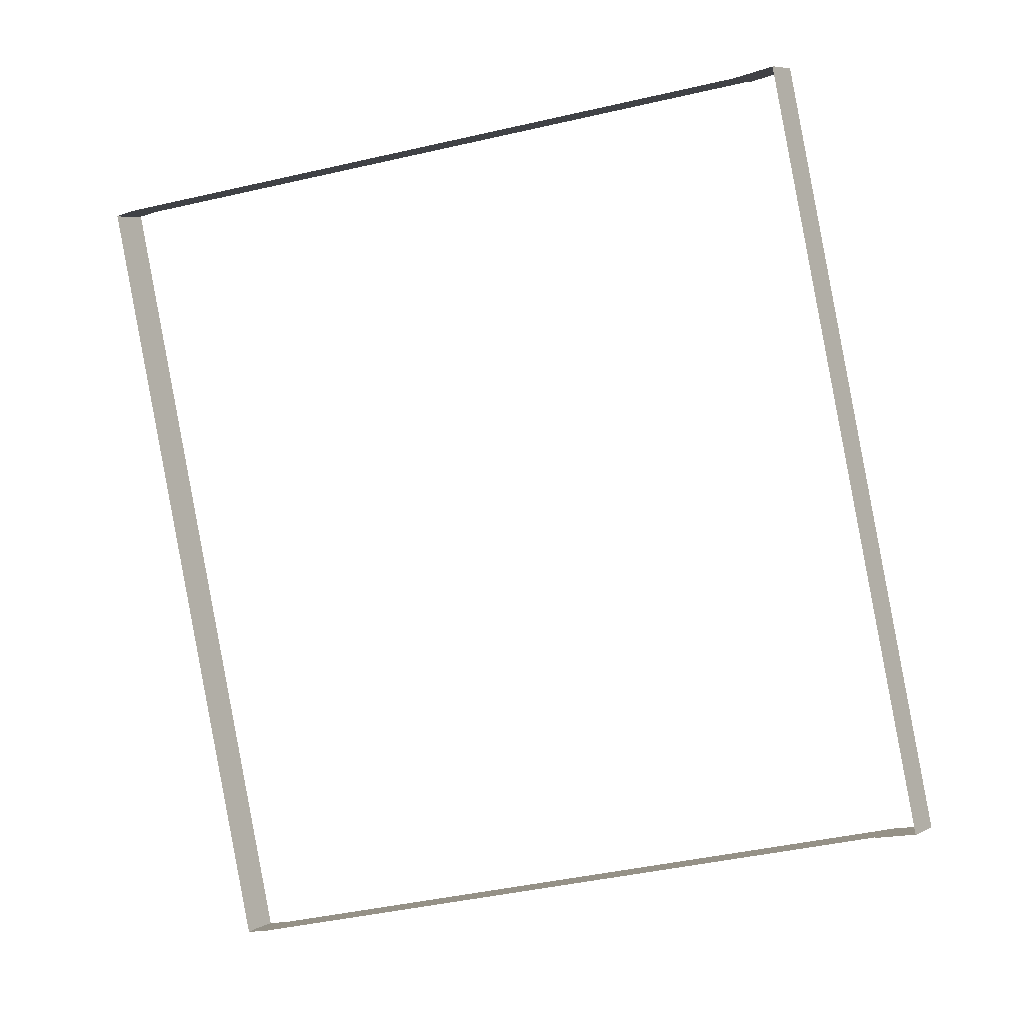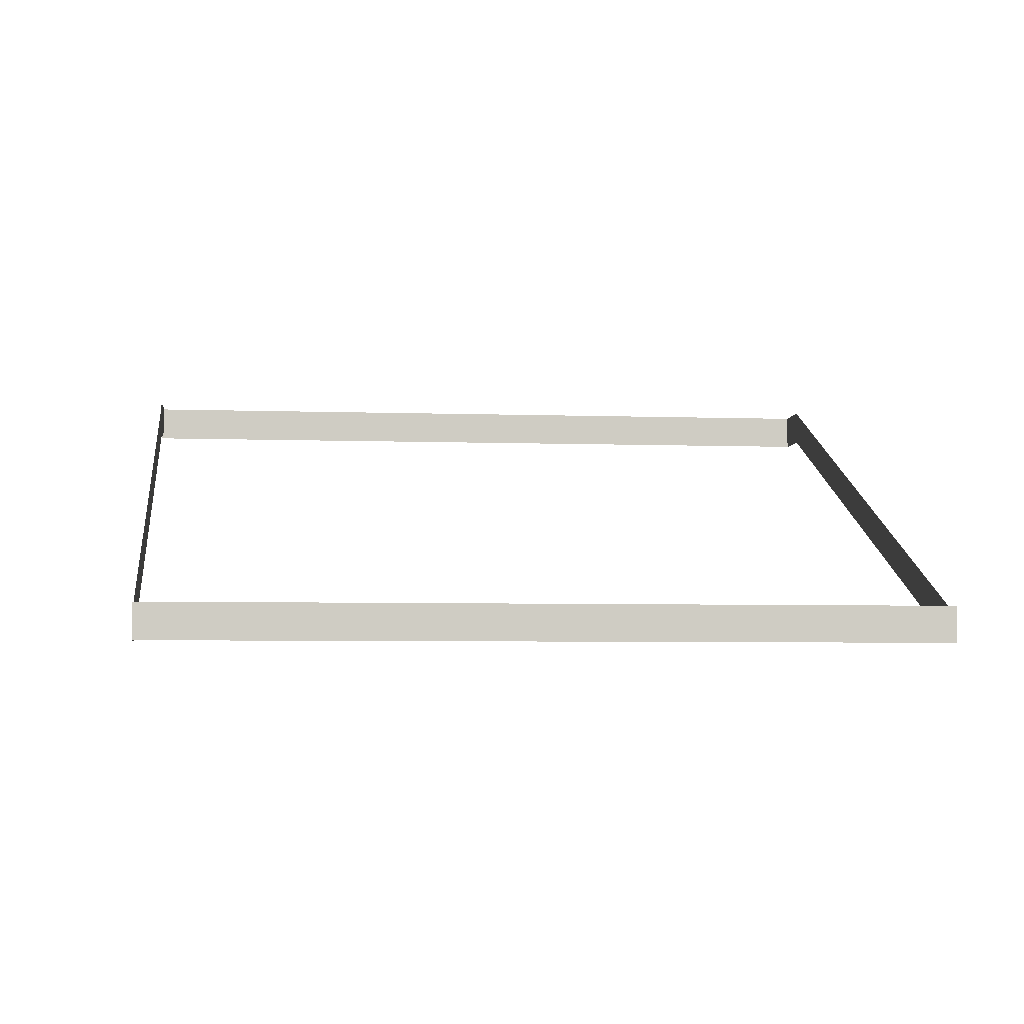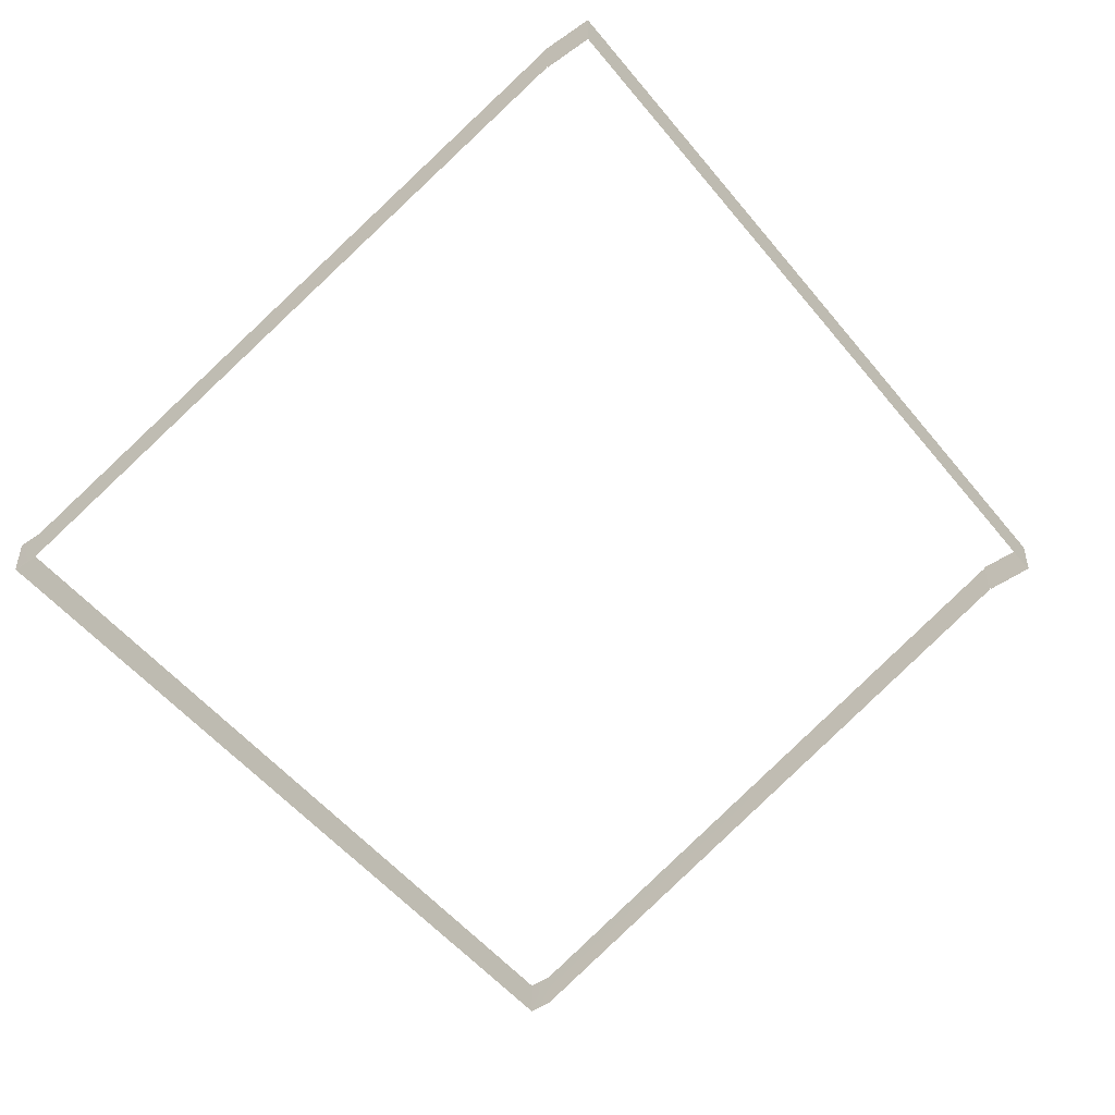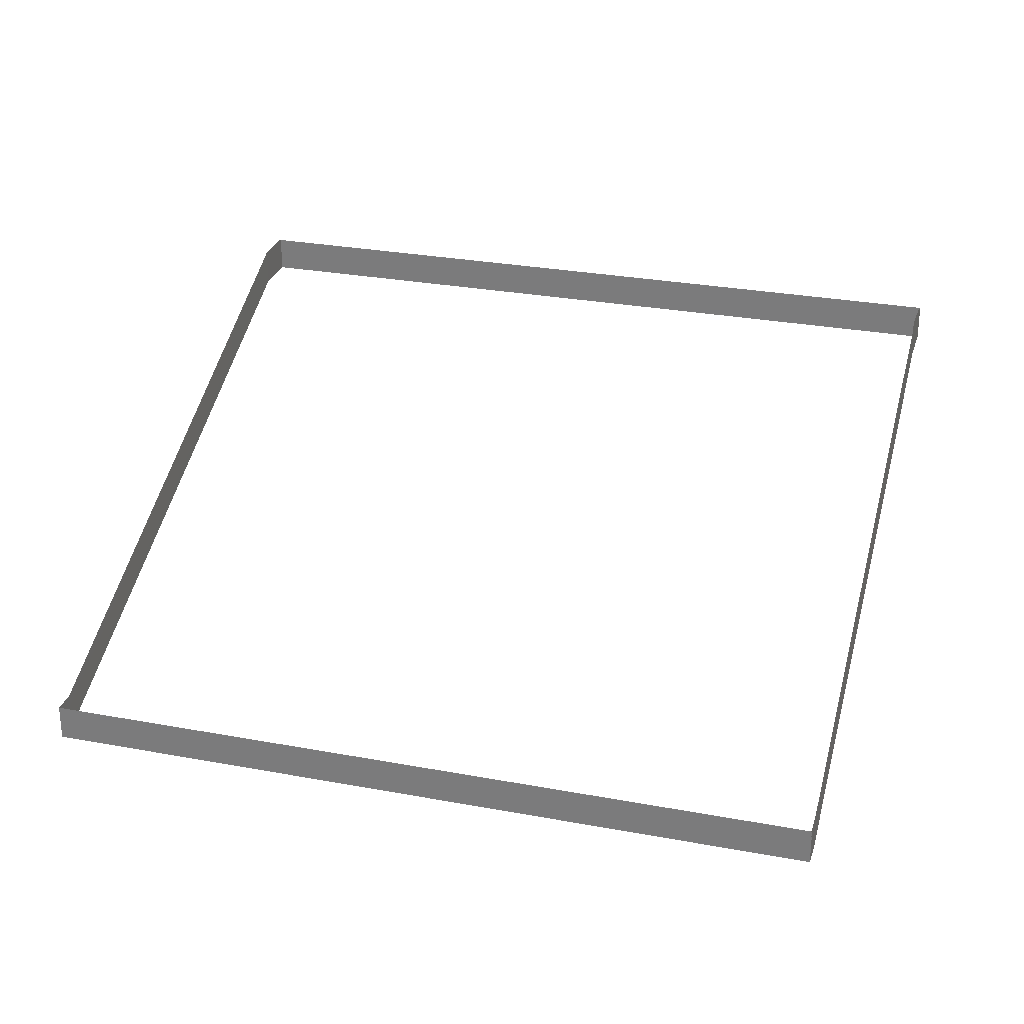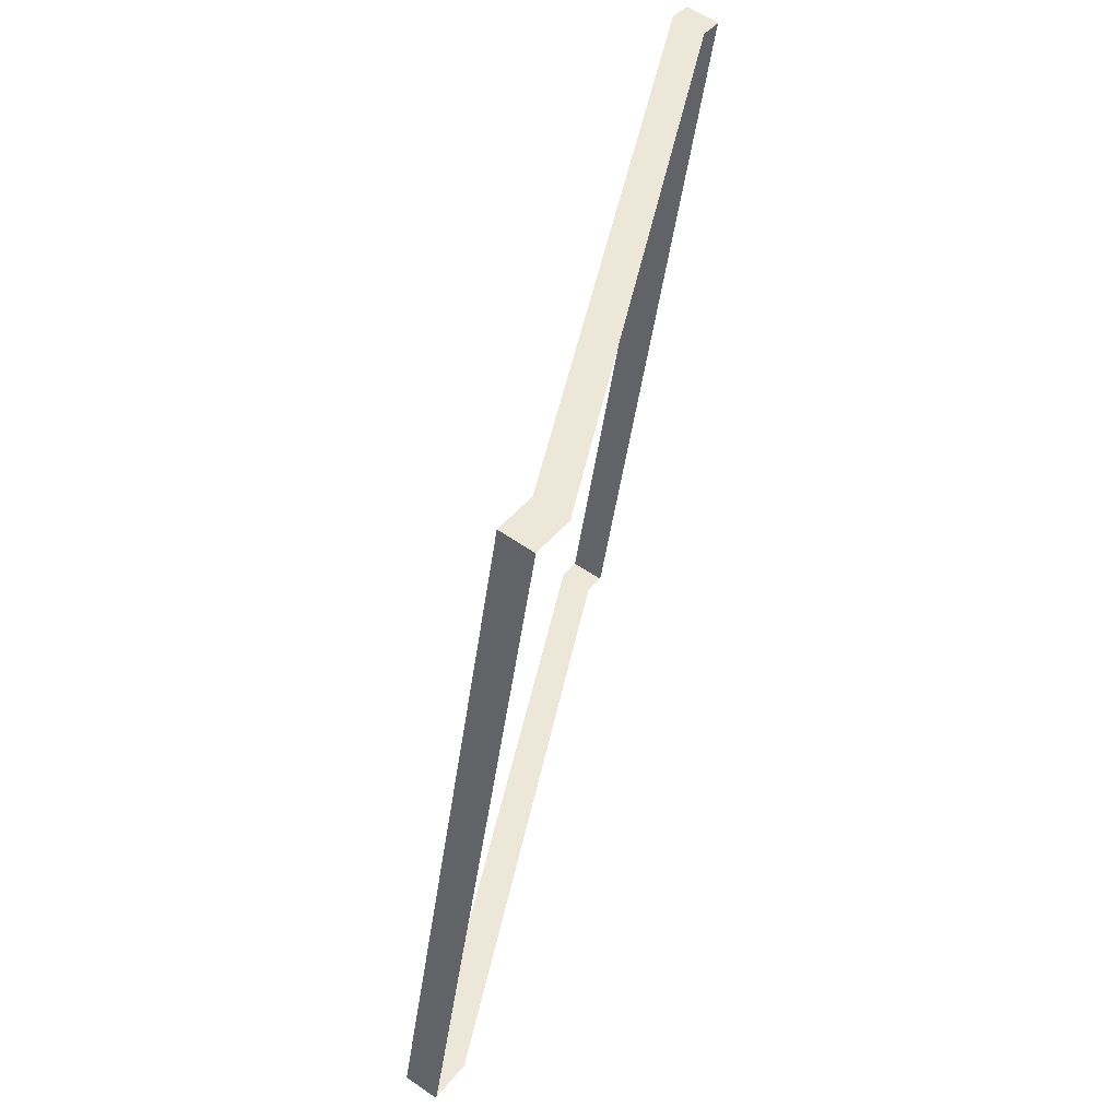
<metadata>
{"format":"obj","ext":"obj","renderer":"f3d","projection":"perspective","resolution":1024,"background":"white","views":[{"elev":6.9,"azim":-145.2,"up":"+Y"},{"elev":-4.9,"azim":70.5,"up":"+Z"},{"elev":-51.0,"azim":-155.4,"up":"+Z"},{"elev":28.1,"azim":93.1,"up":"+Z"},{"elev":57.7,"azim":-54.1,"up":"+Y"}]}
</metadata>
<code>
o _0TRIBUENE_02_005_SUB0_Scene.131
v -6391 -8.714e+04 -1640
v -6490 -8.711e+04 -1510
v -6490 -8.711e+04 -1640
v -6391 -8.714e+04 -1510
v -7124 -9.036e+04 -1640
v -6392 -8.713e+04 -1510
v -6392 -8.713e+04 -1640
v -7124 -9.036e+04 -1510
v -7124 -9.036e+04 -1660
v -6392 -8.713e+04 -1660
v -6490 -8.711e+04 -1640
v -6490 -8.711e+04 -1660
v -8948 -8.655e+04 -540.4
v -8948 -8.655e+04 -520.4
v -7122 -9.035e+04 -1640
v -7122 -9.035e+04 -1510
v -8948 -8.655e+04 -520.4
v -8948 -8.655e+04 -390.4
v -9877 -8.973e+04 -518.2
v -9145 -8.651e+04 -518.2
v -9145 -8.651e+04 -388.2
v -9877 -8.973e+04 -388.2
v -9877 -8.973e+04 -538.2
v -9145 -8.651e+04 -538.2
v -9142 -8.651e+04 -518.3
v -9142 -8.651e+04 -388.3
v -9874 -8.973e+04 -388.3
v -9874 -8.973e+04 -518.3
v -6490 -8.711e+04 -1510
v -8948 -8.655e+04 -390.4
v -8947 -8.656e+04 -518.3
v -8947 -8.656e+04 -388.3
v -8950 -8.655e+04 -538.2
v -8950 -8.655e+04 -518.2
v -8950 -8.655e+04 -388.2
v -9682 -8.978e+04 -518.2
v -9682 -8.978e+04 -388.2
v -9682 -8.978e+04 -538.2
v -9679 -8.978e+04 -518.3
v -9679 -8.978e+04 -388.3
v -8948 -8.656e+04 -520.4
v -6491 -8.711e+04 -1510
v -6491 -8.711e+04 -1640
v -8948 -8.656e+04 -390.4
v -8948 -8.656e+04 -540.4
v -6491 -8.711e+04 -1660
v -6394 -8.714e+04 -1660
v -6394 -8.714e+04 -1640
v -8948 -8.656e+04 -520.4
v -6491 -8.712e+04 -1510
v -6491 -8.712e+04 -1640
v -8948 -8.656e+04 -390.4
v -7125 -9.035e+04 -1660
v -7125 -9.035e+04 -1640
v -6393 -8.714e+04 -1640
v -6393 -8.714e+04 -1510
v -6394 -8.714e+04 -1510
v -7125 -9.035e+04 -1510
v -7124 -9.035e+04 -1640
v -7124 -9.035e+04 -1510
v -9679 -8.977e+04 -520.4
v -7222 -9.033e+04 -1640
v -7222 -9.033e+04 -1510
v -9679 -8.977e+04 -390.4
v -9679 -8.977e+04 -540.4
v -7222 -9.033e+04 -1660
v -9873 -8.973e+04 -518.2
v -9142 -8.651e+04 -388.2
v -9142 -8.651e+04 -518.2
v -9873 -8.973e+04 -388.2
v -9873 -8.973e+04 -538.2
v -9142 -8.651e+04 -538.2
v -9140 -8.652e+04 -518.3
v -9870 -8.973e+04 -518.3
v -9870 -8.973e+04 -388.3
v -9140 -8.652e+04 -388.3
v -8948 -8.656e+04 -518.3
v -8948 -8.656e+04 -388.3
v -8951 -8.656e+04 -538.2
v -8951 -8.656e+04 -518.2
v -8951 -8.656e+04 -388.2
v -9681 -8.977e+04 -518.2
v -9681 -8.977e+04 -388.2
v -9681 -8.977e+04 -538.2
v -9678 -8.977e+04 -518.3
v -9678 -8.977e+04 -388.3
v -9680 -8.978e+04 -520.4
v -7222 -9.033e+04 -1510
v -7222 -9.033e+04 -1640
v -9680 -8.978e+04 -390.4
v -9680 -8.978e+04 -540.4
v -7222 -9.033e+04 -1660
v -7122 -9.035e+04 -1640
v -7222 -9.033e+04 -1510
v -7222 -9.033e+04 -1640
v -7122 -9.035e+04 -1510
v -9679 -8.977e+04 -520.4
v -9679 -8.977e+04 -390.4
v -9679 -8.977e+04 -520.4
v -7222 -9.033e+04 -1510
v -7222 -9.033e+04 -1640
v -9679 -8.977e+04 -390.4
v -7124 -9.035e+04 -1640
v -7124 -9.035e+04 -1510
f 1 3 2
f 1 2 4
f 5 7 6
f 5 6 8
f 9 10 7
f 9 7 5
f 10 11 7
f 10 12 11
f 13 11 12
f 14 11 13
f 15 1 4
f 15 4 16
f 17 2 3
f 18 2 17
f 19 21 20
f 21 19 22
f 23 20 24
f 20 23 19
f 25 27 26
f 27 25 28
f 7 11 29
f 7 29 6
f 14 29 11
f 30 29 14
f 31 25 26
f 31 26 32
f 33 24 20
f 33 20 34
f 34 20 21
f 34 21 35
f 36 37 19
f 19 37 22
f 36 23 38
f 23 36 19
f 39 40 28
f 28 40 27
f 41 43 42
f 41 42 44
f 45 43 41
f 45 46 43
f 47 43 46
f 43 47 48
f 49 51 50
f 49 50 52
f 53 48 47
f 48 53 54
f 55 50 51
f 50 55 56
f 48 42 43
f 42 48 57
f 54 57 48
f 57 54 58
f 59 56 55
f 56 59 60
f 61 63 62
f 64 63 61
f 61 62 65
f 65 62 66
f 53 66 62
f 53 62 54
f 54 62 63
f 54 63 58
f 67 69 68
f 67 68 70
f 71 72 69
f 71 69 67
f 73 75 74
f 75 73 76
f 77 76 73
f 76 77 78
f 79 69 72
f 69 79 80
f 80 68 69
f 68 80 81
f 82 67 83
f 67 70 83
f 67 82 71
f 84 71 82
f 85 74 86
f 74 75 86
f 87 89 88
f 87 88 90
f 91 89 87
f 91 92 89
f 9 89 92
f 89 9 5
f 5 88 89
f 88 5 8
f 93 95 94
f 93 94 96
f 97 94 95
f 98 94 97
f 99 101 100
f 99 100 102
f 103 100 101
f 100 103 104

</code>
